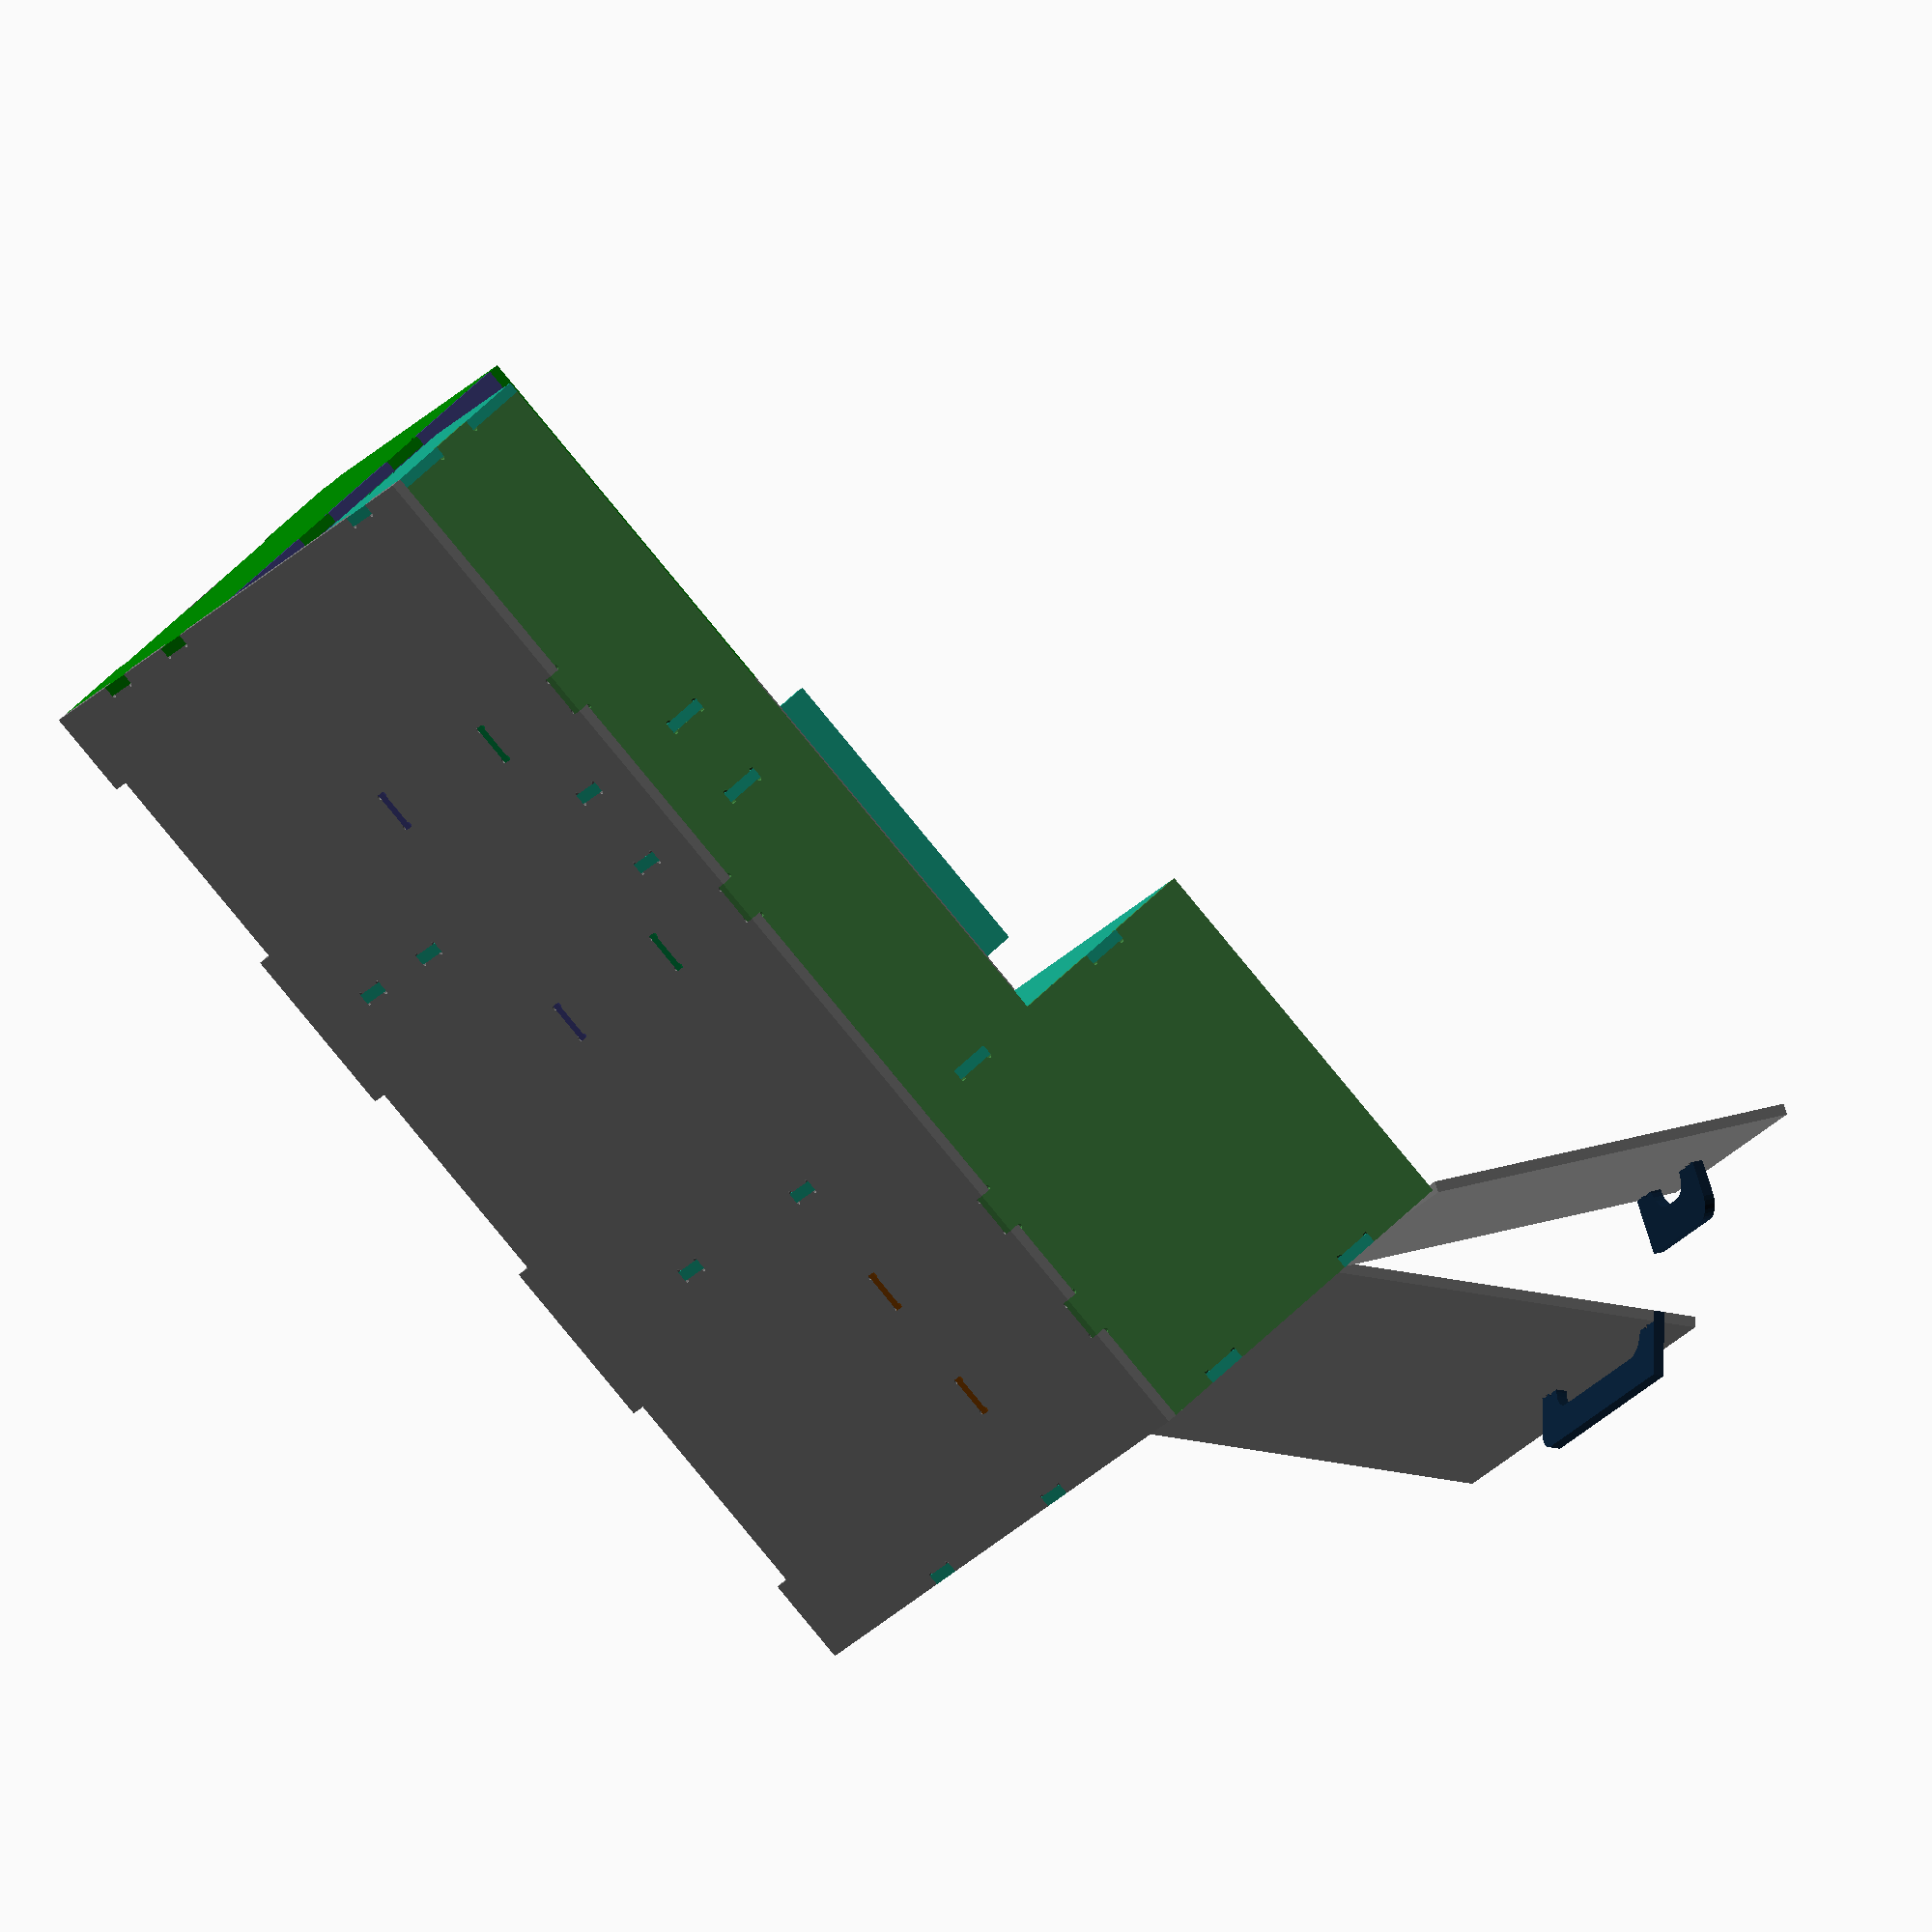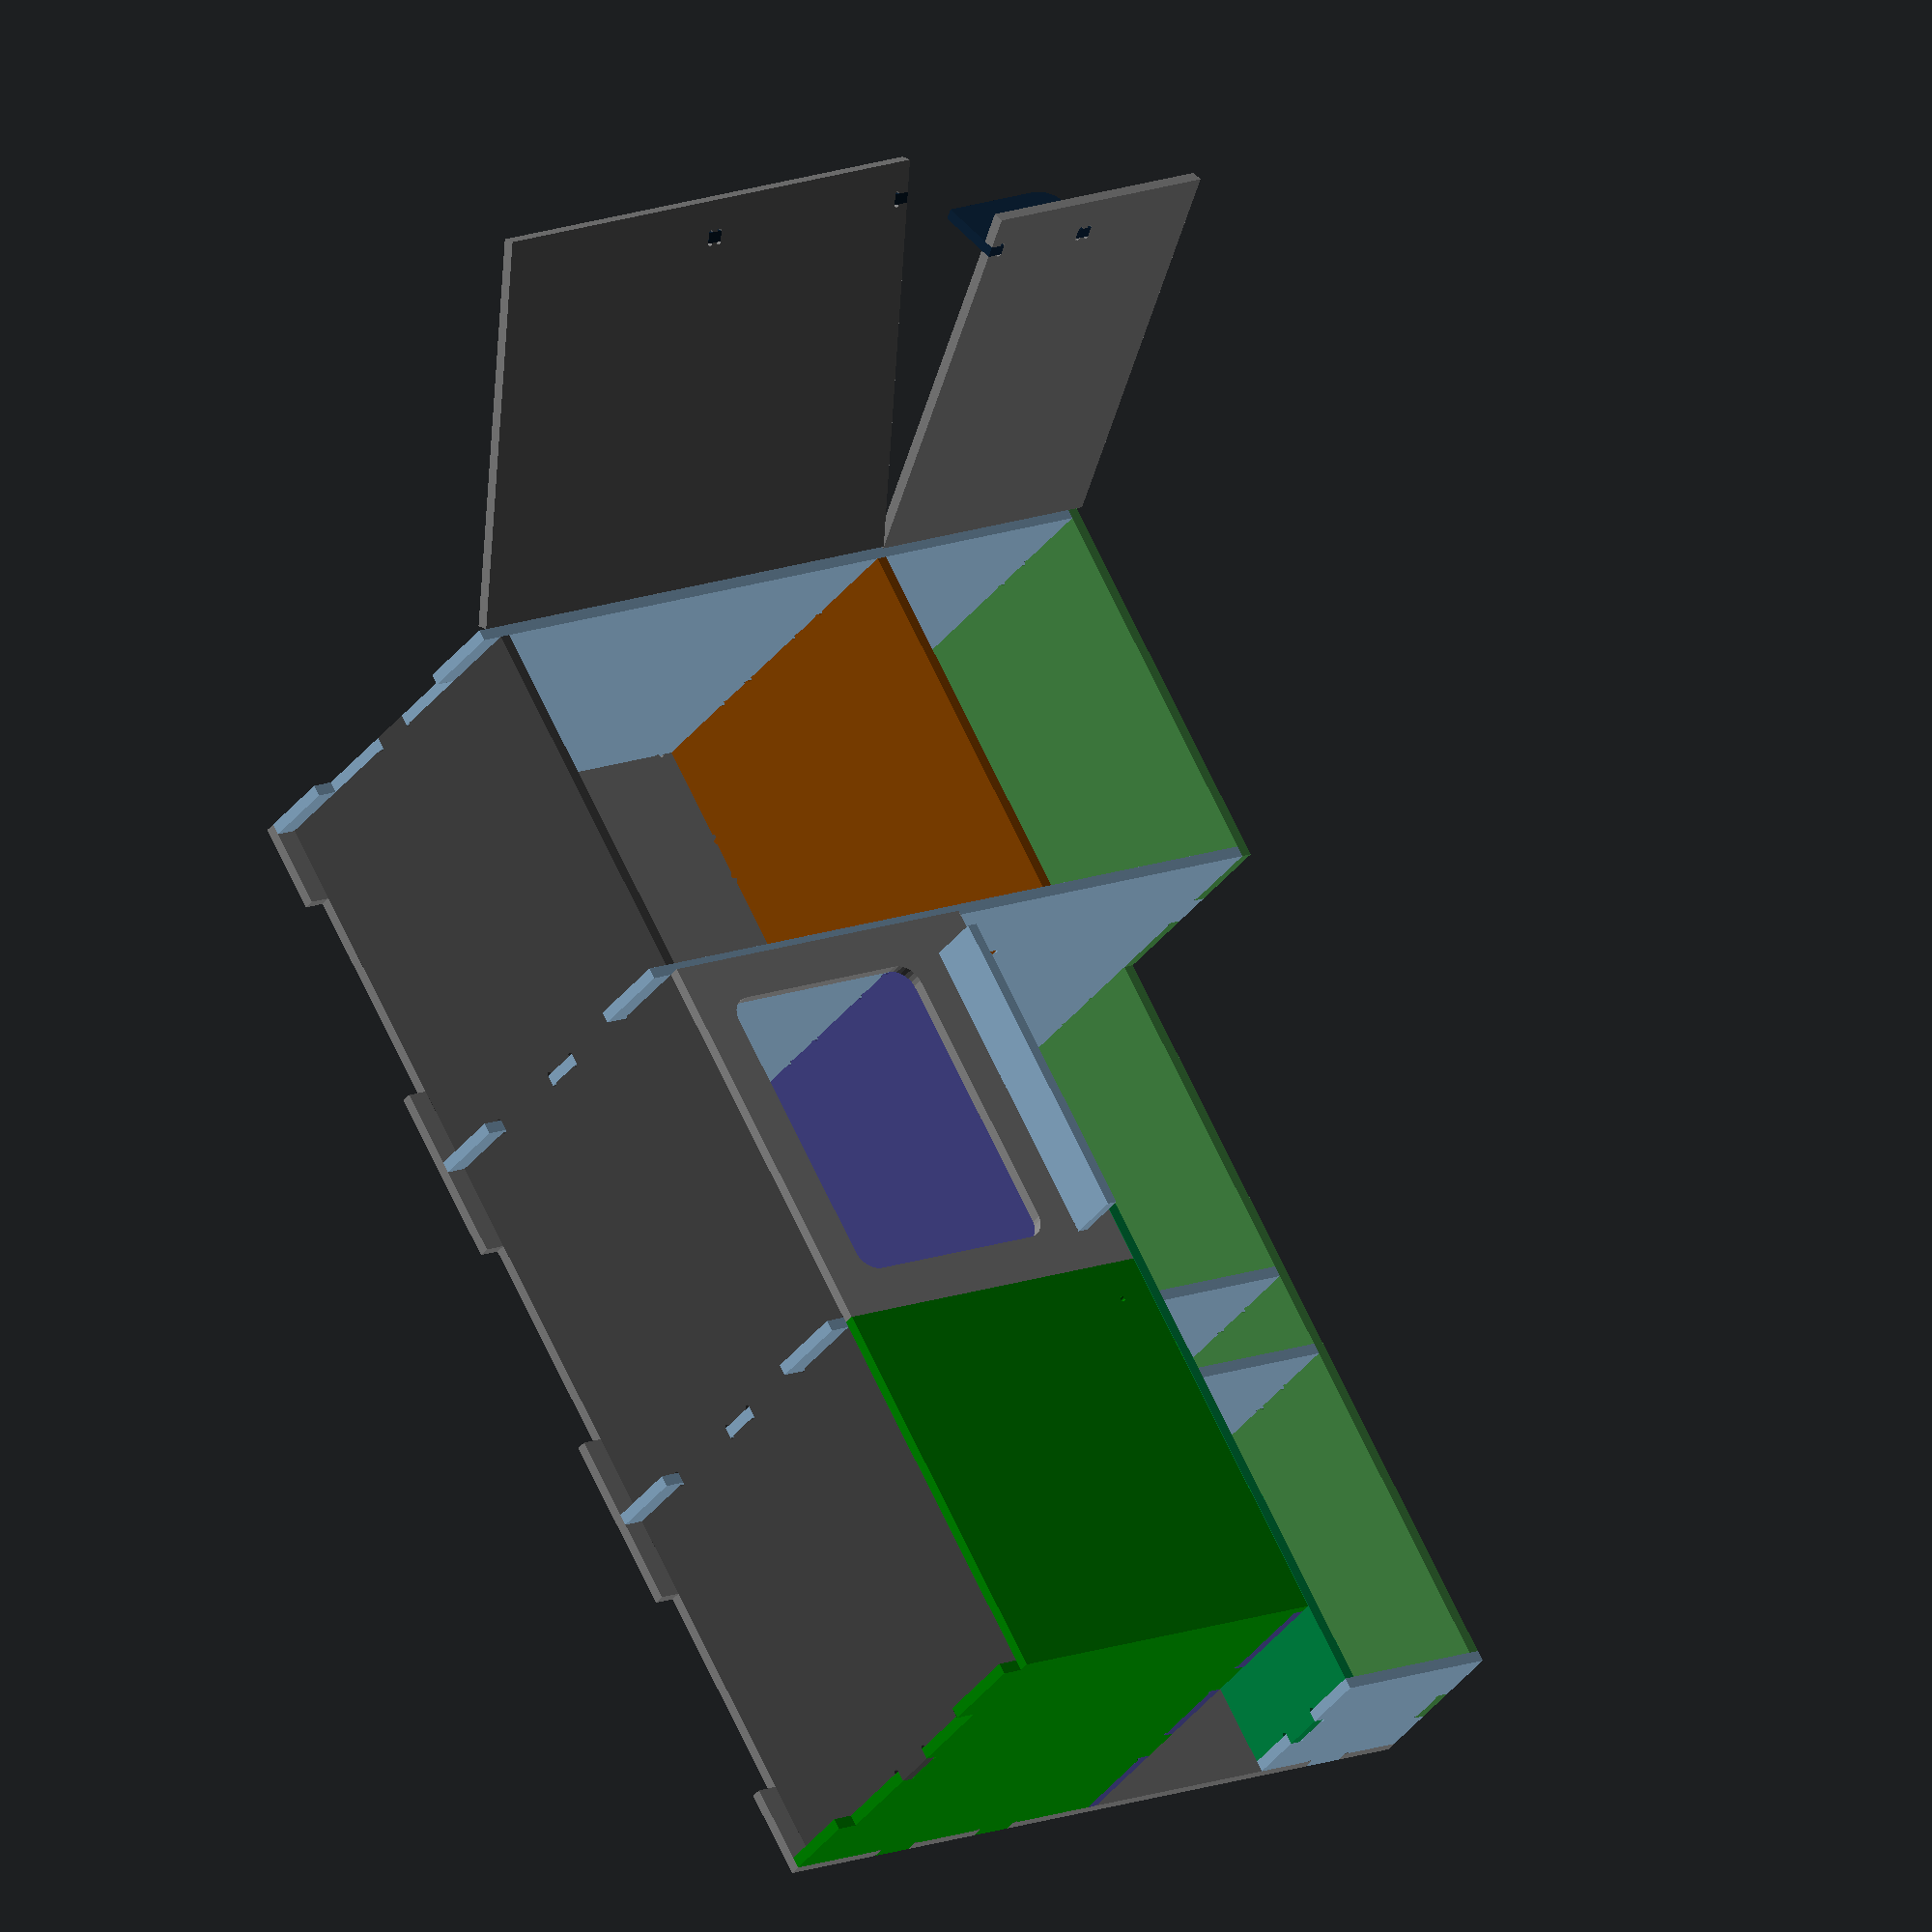
<openscad>
material_thickness = 0.5 * 25.4;

feet_height = 25.4;
feet_width = 4 * 25.4;

bit_diameter = 1/4 * 25.4;

tab_width = 2 * 25.4;

handle_width = 3*25.4;
handle_corner_radius = 25.4;
handle_thickness = 1.5*25.4;
fridge_handle_height = 12 * 25.4;
freezer_handle_height = 6 * 25.4;
fridge_x_from_right = 2 * 25.4;
fridge_y_from_top = 0;

// fridge dimensions
fridge_total_height = 3 * 12 * 25.4;
fridge_width = 18 * 25.4;
fridge_depth = 18 * 25.4;

fridge_freezer_height = 12 * 25.4;

fridge_door_angle = -135;
freezer_door_angle = -115;

// stove dimensions
stove_height = 18 * 25.4;
stove_width = 18 * 25.4;
stove_depth = 18 * 25.4;

stove_door_gutter = 2 * 25.4;
stove_door_window_corner_radius = 25.4;

// sink dimensions
sink_height = 18 * 25.4;
sink_width = 18 * 25.4;
sink_depth = 18 * 25.4;

// microwave
microwave_height = 8 * 25.4;
microwave_width = 36 * 25.4;
microwave_depth = 8 * 25.4;

cupboard_width = 16 * 25.4;

control_panel_width = 4 * 25.4;

microwave_proper_width = microwave_width - cupboard_width - control_panel_width;


// calculated
total_width = fridge_width+stove_width+sink_width;
total_height = fridge_total_height;
total_depth = fridge_depth;

module rounded_rect(h, w, d, r) {
  union() {
    cube(size=[w-r*2, d-r*2, h], center=true);
    for (x=[-1,1]) {
      for (y=[-1,1]) {
        translate([x * (w/2 - r), y * (d/2 - r), 0]) cylinder(r=r, h=h, center=true);
      }
    }
    cube(size=[w - r*2, d, h], center=true);
    cube(size=[w, d - r*2, h], center=true);
  }
}

module edge_slot(w) {
  union() {
    cube(size=[w, material_thickness+0.01, material_thickness+0.1], center=true);
    for (x=[-1,1]) {
      for (y=[-1,1]) {
        translate([x*(w/2 - bit_diameter/2), y*material_thickness/2, 0]) cylinder(r=bit_diameter/2, h=material_thickness+0.1, center=true);
      }
    }
  }
}

module tabs_at_thirds(w) {
  union() {
    edge_slot(w/3-tab_width);
    for (x=[1,-1]) {
      translate([x*w/2, 0, 0]) edge_slot(w - (w/3+tab_width));
    }
  }
}

// module tabify(w,n) {
//   #union() {
//     for (x=[-floor(n/2):floor(n/2)]) {
//       translate([x*w/n, 0, 0]) edge_slot((w-(n-1)*tab_width)/n);
//     }
//     // edge_slot(w/n-tab_width);
//     // for (x=[1,-1]) {
//     //   translate([x*w/2, 0, 0]) edge_slot(w - (w/3+tab_width));
//     // }
//   }
// }


module slots_at_thirds(w) {
  for (x=[1,-1]) {
    translate([x*w/6, 0, 0]) edge_slot(tab_width);
  }
}

module single_tab(w) {
  for (x=[1,-1]) {
    translate([x*w/2, 0, 0]) edge_slot(w-tab_width);
  }

}

module back_plate() {
  render() difference() {
    cube(size=[total_width, total_height, material_thickness], center=true);
    translate([-total_width/2 + fridge_width/2, total_height/2 - material_thickness/2, 0]) {
      for (x=[-1,1]) {
        translate([x*fridge_width/6, 0, 0]) edge_slot(tab_width);
      }
    }
    translate([-total_width/2 + fridge_width/2, total_height/2 - fridge_freezer_height, 0]) {
      for (x=[-1,1]) {
        translate([x*fridge_width/6, 0, 0]) edge_slot(tab_width);
      }
    }
    translate([-total_width/2 + material_thickness/2, 0, 0]) rotate([0, 0, 90]) slots_at_thirds(total_height);
    translate([-total_width/2 + fridge_width - material_thickness/2, 0, 0]) rotate([0, 0, 90]) slots_at_thirds(total_height);

    translate([total_width/2 - sink_width, -total_height/2 + stove_height/2, 0]) rotate([0, 0, 90]) slots_at_thirds(stove_height);
    translate([total_width/2 - material_thickness/2, -total_height/2 + stove_height/2, 0]) rotate([0, 0, 90]) slots_at_thirds(stove_height);

    translate([total_width/2 - (stove_width + sink_width + material_thickness)/2 + material_thickness/2, -total_height/2 + stove_height - material_thickness/2, 0]) slots_at_thirds(stove_width+sink_depth+material_thickness);

    translate([total_width/2 - microwave_width/2, total_height/2 - material_thickness/2, 0]) slots_at_thirds(microwave_width);
    translate([total_width/2 - microwave_width/2, total_height/2 - microwave_height + material_thickness/2, 0]) slots_at_thirds(microwave_width);

    translate([total_width/2 - material_thickness/2, total_height/2 - microwave_height/2, 0]) rotate([0, 0, 90]) edge_slot(tab_width);
    translate([total_width/2 - microwave_proper_width - material_thickness/2, total_height/2 - microwave_height/2, 0]) rotate([0, 0, 90]) edge_slot(tab_width);
    translate([total_width/2 - microwave_proper_width - control_panel_width - material_thickness/2, total_height/2 - microwave_height/2, 0]) rotate([0, 0, 90]) edge_slot(tab_width);
    
    translate([-total_width/2 + fridge_width/2, -total_height/2, 0]) cube(size=[fridge_width - 2 * feet_width, feet_height*2, material_thickness+0.1], center=true);
    translate([-total_width/2 + fridge_width + stove_width /2, -total_height/2, 0]) cube(size=[stove_width - 2 * feet_width, feet_height*2, material_thickness+0.1], center=true);
    translate([-total_width/2 + fridge_width + stove_width + sink_width/2, -total_height/2, 0]) cube(size=[sink_width - 2 * feet_width, feet_height*2, material_thickness+0.1], center=true);
  }
}

module combined_bottom() {
  render() difference() {
    cube(size=[total_width, fridge_depth, material_thickness], center=true);

    translate([total_width/2 - material_thickness/2, 0, 0]) rotate([0, 0, 90]) single_tab(fridge_depth);
    translate([-total_width/2 + material_thickness/2, 0, 0]) rotate([0, 0, 90]) single_tab(fridge_depth);

    translate([total_width/2 - sink_width, 0, 0]) {
      rotate([0, 0, 90]) edge_slot(tab_width);
      for (x=[-1,1]) {
        translate([0, x*fridge_depth/2, 0]) rotate([0, 0, 90]) edge_slot(feet_width*2);
      }
    }

    translate([total_width/2 - sink_width - stove_width - material_thickness/2, 0, 0]) {
      rotate([0, 0, 90]) edge_slot(tab_width);
      for (x=[-1,1]) {
        translate([0, x*fridge_depth/2, 0]) rotate([0, 0, 90]) edge_slot(feet_width*2);
      }
    }

    translate([0, fridge_depth/2 - material_thickness/2, 0]) 
      cube(size=[total_width, material_thickness, material_thickness+0.1], center=true);
      // tabs_at_thirds(total_width);
      // tabify(total_width, 3);
  }

}

module combined_countertop() {
  render() difference() {
    union() {
      translate([-(stove_width + sink_width)/2 - material_thickness/2, 0, 0]) cube(size=[material_thickness, stove_depth, material_thickness], center=true);
      translate([-(stove_width + sink_width)/2 + stove_width / 2, 0, 0]) cube(size=[stove_width, stove_depth, material_thickness], center=true);
      translate([(stove_width + sink_width)/2 - sink_width / 2, 0, 0]) cube(size=[sink_width, sink_depth, material_thickness], center=true);
    }
    translate([-(stove_width + sink_width)/2 - material_thickness/2, 0, 0]) rotate([0, 0, 90]) tabs_at_thirds(stove_depth);
    translate([-(stove_width + sink_width)/2 + stove_width, 0, 0]) rotate([0, 0, 90]) slots_at_thirds(stove_depth);
    translate([(stove_width + sink_width)/2 - material_thickness/2, 0, 0]) rotate([0, 0, 90]) slots_at_thirds(stove_depth);
    translate([0, stove_depth/2-material_thickness/2, 0]) tabs_at_thirds(stove_width+sink_depth+material_thickness);
  }
}

module combined_top() {
  render() 
    union() {
      translate([-total_width/2 + fridge_width/2, 0, 0]) difference() {
        cube(size=[fridge_width, fridge_depth, material_thickness], center=true);
        for (x=[-1,1]) {
          translate([x*(fridge_width/2 - material_thickness/2), 0, 0]) {
            translate([0, fridge_depth/2 - microwave_depth / 2, 0]) rotate([0, 0, 90]) edge_slot(tab_width);
            translate([0, -fridge_depth/2  + (fridge_depth - microwave_depth) / 2, 0]) rotate([0, 0, 90]) edge_slot(tab_width);
          }
        }

        translate([0, fridge_depth/2 - material_thickness/2, 0]) tabs_at_thirds(fridge_width);
      }

      translate([-total_width/2 + fridge_width + microwave_width / 2, fridge_depth / 2 - microwave_depth/2, 0]) difference() {
        cube(size=[microwave_width, microwave_depth, material_thickness], center=true);

        translate([0, microwave_depth/2 - material_thickness/2, 0]) tabs_at_thirds(microwave_width);

        translate([microwave_width/2 - material_thickness/2, 0, 0]) rotate([0, 0, 90]) single_tab(microwave_depth);

        translate([microwave_width/2 - microwave_proper_width - material_thickness/2, 0, 0]) rotate([0, 0, 90]) edge_slot(tab_width);
        translate([microwave_width/2 - microwave_proper_width - control_panel_width - material_thickness/2, 0, 0]) rotate([0, 0, 90]) edge_slot(tab_width);
      }
    }
}

module center_feet_cutouts() {
  for (x=[-1,1]) {
    translate([x*((fridge_depth - 2 * feet_width - tab_width) / 4 + tab_width/2), 0, 0]) edge_slot((fridge_depth - 2 * feet_width - tab_width) / 2);
  }
}

module fridge_left() {
  render() difference() {
    cube(size=[fridge_depth, fridge_total_height, material_thickness], center=true);
    translate([0, fridge_total_height/2 - material_thickness/2, 0]) {
      translate([-(-fridge_depth / 2 + microwave_depth/2 + (fridge_depth - microwave_depth/2 - (fridge_depth-microwave_depth)/2 - tab_width)/2 + tab_width/2), 0, 0]) 
        edge_slot(fridge_depth - microwave_depth/2 - (fridge_depth-microwave_depth)/2 - tab_width);
      translate([fridge_depth/2, 0, 0]) edge_slot(microwave_depth - tab_width);
      translate([-fridge_depth/2, 0, 0]) edge_slot((fridge_depth - microwave_depth) - tab_width);
    }
    translate([0, fridge_total_height / 2 - fridge_freezer_height, 0]) slots_at_thirds(fridge_depth);
    translate([fridge_width/2 - material_thickness/2, 0, 0]) rotate([0, 0, 90]) tabs_at_thirds(total_height);


    translate([0, -fridge_total_height/2, 0]) cube(size=[fridge_depth - 2 * feet_width, feet_height*2, material_thickness+0.1], center=true);
    translate([0, -fridge_total_height/2 + feet_height + material_thickness/2, 0]) edge_slot(tab_width);
  }
}

module fridge_right() {
  render() difference() {
    cube(size=[fridge_depth, fridge_total_height, material_thickness], center=true);
    translate([0, fridge_total_height/2 - material_thickness/2, 0]) {
      translate([-fridge_depth / 2 + microwave_depth/2 + (fridge_depth - microwave_depth/2 - (fridge_depth-microwave_depth)/2 - tab_width)/2 + tab_width/2, 0, 0]) 
        edge_slot(fridge_depth - microwave_depth/2 - (fridge_depth-microwave_depth)/2 - tab_width);
      translate([-fridge_depth/2, 0, 0]) edge_slot(microwave_depth - tab_width);
      translate([fridge_depth/2, 0, 0]) edge_slot((fridge_depth - microwave_depth) - tab_width);
    }
    translate([0, fridge_total_height / 2 - fridge_freezer_height, 0]) slots_at_thirds(fridge_depth);
    translate([-fridge_width/2 + material_thickness/2, 0, 0]) rotate([0, 0, 90]) tabs_at_thirds(total_height);

    translate([0, -fridge_total_height/2 + stove_height - material_thickness/2, 0]) slots_at_thirds(fridge_depth);

    translate([0, -fridge_total_height/2, 0]) cube(size=[fridge_depth - 2 * feet_width, feet_height*2, material_thickness+0.1], center=true);
    translate([0, -fridge_total_height/2 + feet_height + material_thickness/2, 0]) center_feet_cutouts();
    
    translate([-(fridge_depth/2 - microwave_depth / 2), fridge_total_height/2 - microwave_height + material_thickness/2, 0]) edge_slot(tab_width);
  }
}

module fridge_divider() {
  render() difference() {
    cube(size=[fridge_width, fridge_depth, material_thickness], center=true);

    translate([0, fridge_depth/2 - material_thickness/2, 0]) tabs_at_thirds(fridge_width);

    for (x=[-1,1]) {
      translate([x * (fridge_width/2 - material_thickness/2), 0, 0]) rotate([0, 0, 90]) tabs_at_thirds(fridge_depth);
    }
  }
}

module fridge_bottom() {
  cube(size=[fridge_width, fridge_depth, material_thickness], center=true);
}

module fridge_door_main() {
  render() difference() {
    cube(size=[fridge_width, fridge_total_height - fridge_freezer_height, material_thickness], center=true);
    translate([fridge_width/2 - fridge_x_from_right + material_thickness/2, 0, 0]) {
      translate([0, (fridge_total_height - fridge_freezer_height)/2, 0]) rotate([0, 0, 90]) edge_slot(handle_thickness);
      translate([0, (fridge_total_height - fridge_freezer_height)/2 - fridge_handle_height + handle_thickness/4, 0]) rotate([0, 0, 90]) edge_slot(handle_thickness/2);
    }
  }
}

module generic_f_door_handle(h) {
  render() difference() {
    translate([0, -handle_corner_radius/2, 0]) union() {
      cube(size=[handle_width, h - handle_corner_radius, material_thickness], center=true);
      translate([-handle_width/2 + handle_corner_radius, (h - handle_corner_radius)/2, 0]) cylinder(r=handle_corner_radius, h=material_thickness, center=true);
      translate([handle_corner_radius/2, (h - handle_corner_radius)/2, 0]) cube(size=[handle_width - handle_corner_radius, handle_corner_radius*2, material_thickness], center=true);
    }

    translate([handle_width/2, 0, 0]) {
      translate([-handle_width + handle_thickness + handle_corner_radius, (h - handle_thickness*2)/2 - handle_corner_radius, 0]) cylinder(r=handle_corner_radius, h=material_thickness+0.1, center=true);
      translate([-handle_width + handle_thickness + handle_corner_radius, -(h - handle_thickness*2)/2 + handle_corner_radius, 0]) cylinder(r=handle_corner_radius, h=material_thickness+0.1, center=true);
      cube(size=[(handle_width - handle_thickness)*2, h - handle_thickness*2 - handle_corner_radius*2, material_thickness+0.1], center=true);
      cube(size=[(handle_width - handle_thickness)*2 - handle_corner_radius*2, h - handle_thickness*2, material_thickness+0.1], center=true);
      
      for (i=[-1,1]) {
        translate([-material_thickness/2, i * (h/2 - handle_thickness), 0]) rotate([0, 0, 90]) edge_slot(handle_thickness);
      }
    }
  }
}


module fridge_door_handle() {
  generic_f_door_handle(fridge_handle_height);
}

module fridge_door_assembly() {
  color([120/255, 120/255, 120/255]) fridge_door_main();
  translate([fridge_width/2 - fridge_x_from_right + material_thickness/2, (fridge_total_height - fridge_freezer_height)/2 + fridge_y_from_top - fridge_handle_height/2, handle_width / 2 - material_thickness/2]) 
    rotate([0, 90, 180]) color([12/255, 34/255, 56/255]) fridge_door_handle();
}

module freezer_door_main() {
  render() difference() {
    cube(size=[fridge_width, fridge_freezer_height, material_thickness], center=true);
    translate([fridge_width/2 - fridge_x_from_right + material_thickness/2, 0, 0]) {
      translate([0, -fridge_freezer_height/2, 0]) rotate([0, 0, 90]) edge_slot(handle_thickness);
      translate([0, -fridge_freezer_height/2 + freezer_handle_height - handle_thickness/4, 0]) rotate([0, 0, 90]) edge_slot(handle_thickness/2);
    }
  }
}

module freezer_door_handle() {
  generic_f_door_handle(freezer_handle_height);
}

module freezer_door_assembly() {
  color([120/255, 120/255, 120/255]) freezer_door_main();
  translate([fridge_width/2 - fridge_x_from_right + material_thickness/2, -fridge_freezer_height/2 - fridge_y_from_top + freezer_handle_height/2, handle_width / 2 - material_thickness/2]) 
    rotate([0, 90, 0]) color([12/255, 34/255, 56/255]) freezer_door_handle();
}

module fridge_assembly() {
  translate([-fridge_width/2 + material_thickness/2, 0, 0]) rotate([90, 0, 90]) fridge_left();
  translate([fridge_width/2 - material_thickness/2, 0, 0]) rotate([90, 0, -90]) fridge_right();
  translate([0, 0, fridge_total_height / 2 - fridge_freezer_height]) color([128/255, 64/255, 0/255]) fridge_divider();
  translate([-fridge_width/2, -fridge_depth/2 - material_thickness/2, -fridge_total_height/2 + (fridge_total_height - fridge_freezer_height) / 2]) 
    rotate([0, 0, fridge_door_angle]) 
      translate([fridge_width/2, 0, 0]) 
        rotate([90, 0, 0]) fridge_door_assembly();

  translate([-fridge_width/2, -fridge_depth/2 - material_thickness/2, fridge_total_height/2 - fridge_freezer_height / 2]) 
    rotate([0, 0, freezer_door_angle]) 
      translate([fridge_width/2, 0, 0]) 
        rotate([90, 0, 0]) freezer_door_assembly();
}

module stove_top() {
  cube(size=[stove_width, stove_depth, material_thickness], center=true);
}

module stove_bottom() {
  cube(size=[stove_width, stove_depth, material_thickness], center=true);
}

module stove_right() {
  render() difference() {
    cube(size=[stove_depth, stove_height, material_thickness], center=true);
    translate([stove_depth/2 - material_thickness/2, 0, 0]) rotate([0, 0, 90]) tabs_at_thirds(stove_height);
    translate([0, stove_height/2 - material_thickness/2, 0]) tabs_at_thirds(stove_depth);

    translate([0, -sink_height/2, 0]) cube(size=[sink_depth - 2 * feet_width, feet_height*2, material_thickness+0.1], center=true);
    translate([0, -sink_height/2 + feet_height + material_thickness/2, 0]) center_feet_cutouts();
  }
}

module stove_door_main() {
  render() difference() {
    cube(size=[stove_width, stove_height - feet_height, material_thickness], center=true);
    translate([0, -stove_door_gutter/2, 0]) 
      rounded_rect(material_thickness+0.1, stove_width - stove_door_gutter*2, stove_height - feet_height - stove_door_gutter * 3, stove_door_window_corner_radius);
  }
}

module stove_door_handle() {
  cube(size=[stove_width*.8, handle_width, material_thickness], center=true);
}

module stove_door_assembly() {
  rotate([90, 0, 0]) {
    color([128/255, 128/255, 128/255]) {
      stove_door_main();
    }
    translate([0, (stove_height - feet_height)/2 - stove_door_gutter, handle_width/2 - material_thickness/2]) rotate([90, 0, 0]) stove_door_handle();
  }
}

module oven_assembly() {
  translate([stove_width/2, 0, 0]) rotate([90, 0, 90]) stove_right();
  translate([0, -fridge_depth / 2 - material_thickness/2, material_thickness]) stove_door_assembly();
  stove_control_panel();
}

module sink_right() {
  render() difference() {
    cube(size=[sink_depth, sink_height, material_thickness], center=true);
    translate([-sink_depth/2 + material_thickness/2, 0, 0]) rotate([0, 0, 90]) tabs_at_thirds(sink_height);
    translate([0, sink_height/2 - material_thickness/2, 0]) tabs_at_thirds(sink_depth);
    translate([0, -sink_height/2, 0]) cube(size=[sink_depth - 2 * feet_width, feet_height*2, material_thickness+0.1], center=true);
    translate([0, -sink_height/2 + feet_height + material_thickness/2, 0]) edge_slot(tab_width);
  }

}

module sink_cupboard_door() {
  difference() {
    cube(size=[sink_width, sink_height - feet_height, material_thickness], center=true);
    translate([-.8 * sink_width /2, .8 * (sink_height - feet_height) / 2, 0]) cylinder(r=bit_diameter/2, h=material_thickness*10, center=true, $fn=36);
  }
  
  
}

module sink_assembly() {
  translate([sink_width/2 - material_thickness/2, 0, 0]) rotate([90, 0, -90]) sink_right();
  translate([0, -sink_depth / 2 - material_thickness/2, material_thickness]) rotate([90, 0, 0]) sink_cupboard_door();
}

module microwave_cupboard_bottom() {
  render() color([0/255, 64/255, 32/255]) difference() {
    translate([-material_thickness/2, 0, 0]) cube(size=[microwave_width + material_thickness, microwave_depth, material_thickness], center=true);

    translate([microwave_width/2 - material_thickness/2, 0, 0]) rotate([0, 0, 90]) single_tab(microwave_depth);
    translate([-microwave_width/2 - material_thickness/2, 0, 0]) rotate([0, 0, 90]) single_tab(microwave_depth);
    translate([microwave_width/2 - microwave_proper_width - material_thickness/2, 0, 0]) rotate([0, 0, 90]) edge_slot(tab_width);
    translate([microwave_width/2 - microwave_proper_width - control_panel_width - material_thickness/2, 0, 0]) rotate([0, 0, 90]) edge_slot(tab_width);

    translate([0, microwave_depth/2 - material_thickness/2, 0]) tabs_at_thirds(microwave_width);
  }
  
}

module microwave_cupboard_right() {
  render() difference() {
    cube(size=[microwave_height, microwave_depth, material_thickness], center=true);
    for (x=[-1,1]) {
      translate([x * (microwave_height/2-material_thickness/2), 0]) rotate([0, 0, 90]) edge_slot(tab_width);
    }
    translate([0, microwave_depth/2 - material_thickness/2, 0]) single_tab(microwave_height);
  }
  
}

module microwave_right() {
  render() difference() {
    cube(size=[microwave_height, microwave_depth, material_thickness], center=true);
    for (x=[-1,1]) {
      translate([x * (microwave_height/2-material_thickness/2), 0]) rotate([0, 0, 90]) single_tab(microwave_depth);
    }
    translate([0, microwave_depth/2-material_thickness/2, 0]) single_tab(microwave_height);
  }
}

module cupboard_left() {
  render() difference() {
    cube(size=[microwave_height, microwave_depth, material_thickness], center=true);
    for (x=[-1,1]) {
      translate([x * (microwave_height/2-material_thickness/2), 0]) rotate([0, 0, 90]) single_tab(microwave_depth);
    }
    translate([0, microwave_depth/2-material_thickness/2, 0]) single_tab(microwave_height);
  }
}


module microwave_cupboard_assembly() {
  translate([0, 0, -microwave_height/2 + material_thickness/2]) color([0/255, 128/255, 64/255]) microwave_cupboard_bottom();
  translate([microwave_width/2 - material_thickness/2, 0, 0]) rotate([0, 90, 0]) microwave_cupboard_right();

  translate([microwave_width/2 - material_thickness/2 - cupboard_width, 0, 0]) rotate([0, 90, 0]) cupboard_left();

  translate([microwave_width/2 - material_thickness/2 - cupboard_width - control_panel_width, 0, 0]) rotate([0, 90, 0]) microwave_right();

  microwave_control_panel();
}


translate([0, fridge_depth/2 - material_thickness/2, 0]) rotate([90, 0, 0]) color([120/255, 120/255, 120/255]) back_plate();

translate([0, 0, -total_height/2 + feet_height + material_thickness/2]) color([64/255, 64/255, 64/255]) combined_bottom();

translate([0, 0, total_height/2 - material_thickness/2]) color([64/255, 128/255, 64/255]) combined_top();

translate([total_width/2 - (sink_width + stove_width) / 2, 0, -total_height/2 + stove_height - material_thickness/2]) color([64/255, 64/255, 128/255]) combined_countertop();

translate([-total_width/2 + fridge_width/2, 0, 0]) {
  fridge_assembly();
}

translate([-total_width/2 + fridge_width + stove_width / 2, 0, -fridge_total_height/2 + stove_height/2]) 
{
  oven_assembly();
}

translate([-total_width/2 + fridge_width + stove_width + sink_width / 2, 0, -fridge_total_height/2 + sink_height/2]) 
  color([0/255, 128/255, 0/255]) 
{
  sink_assembly();
}
  
translate([-total_width/2 + fridge_width + microwave_width / 2, fridge_depth / 2 - microwave_depth / 2, fridge_total_height/2 - microwave_height/2]) 
{
  microwave_cupboard_assembly();
}
</openscad>
<views>
elev=18.5 azim=225.6 roll=335.7 proj=o view=wireframe
elev=167.0 azim=309.5 roll=312.7 proj=o view=wireframe
</views>
